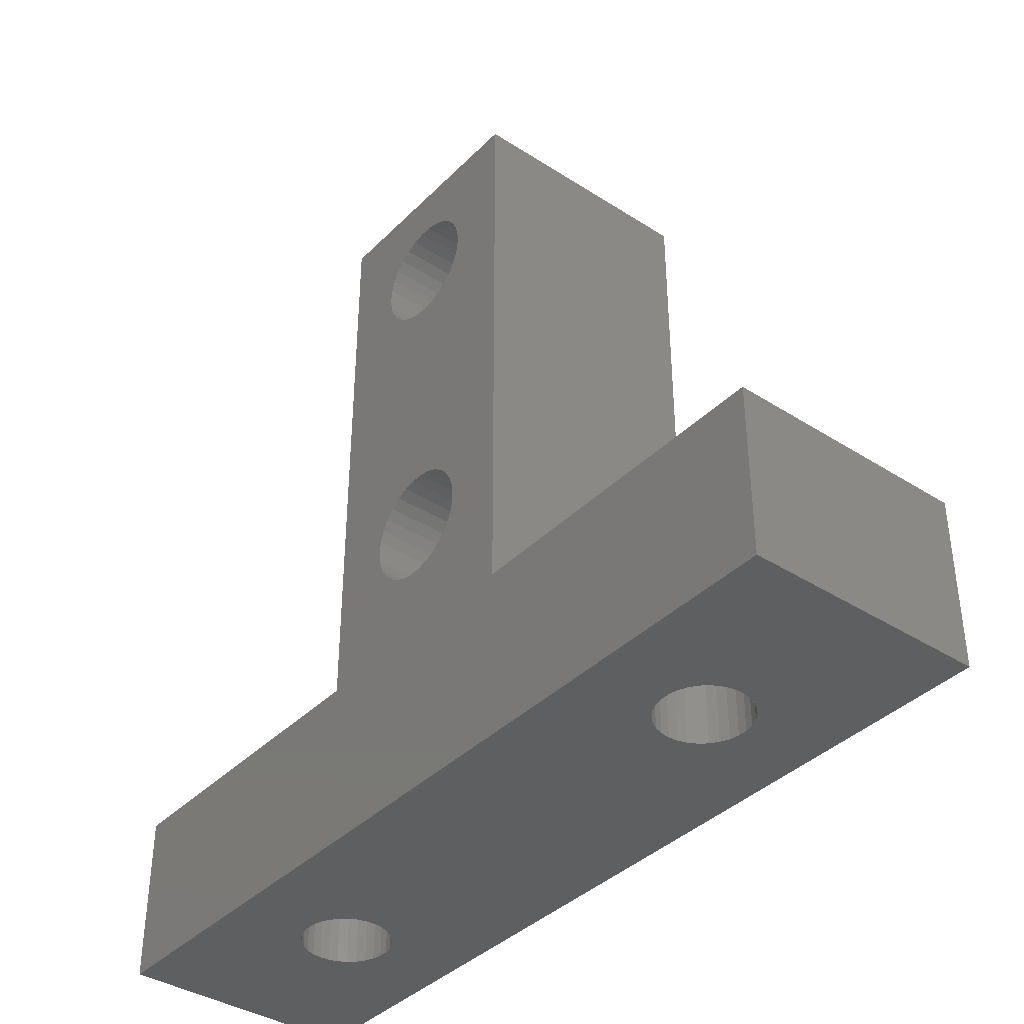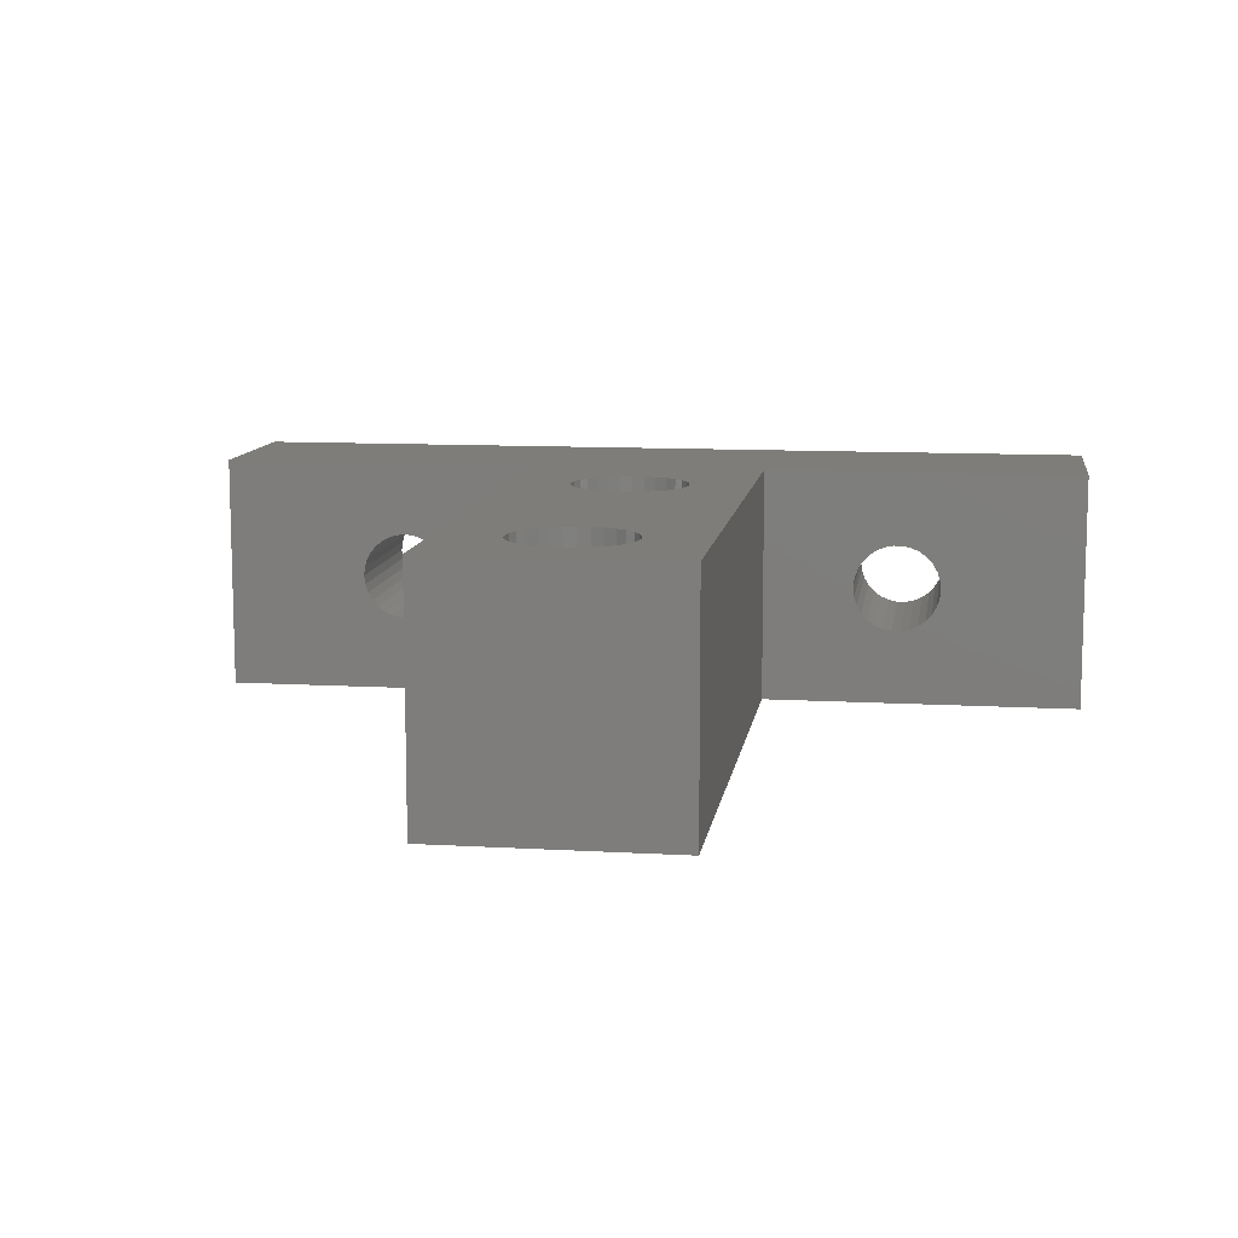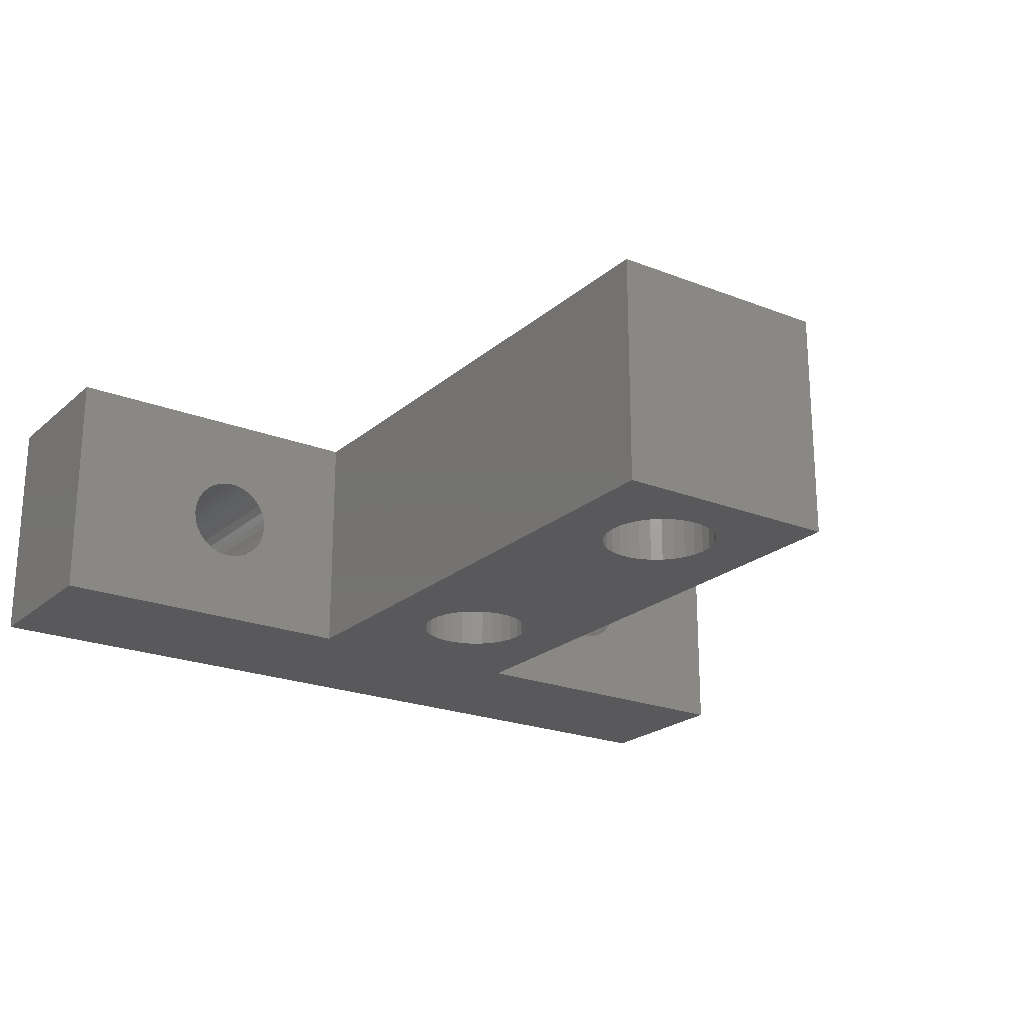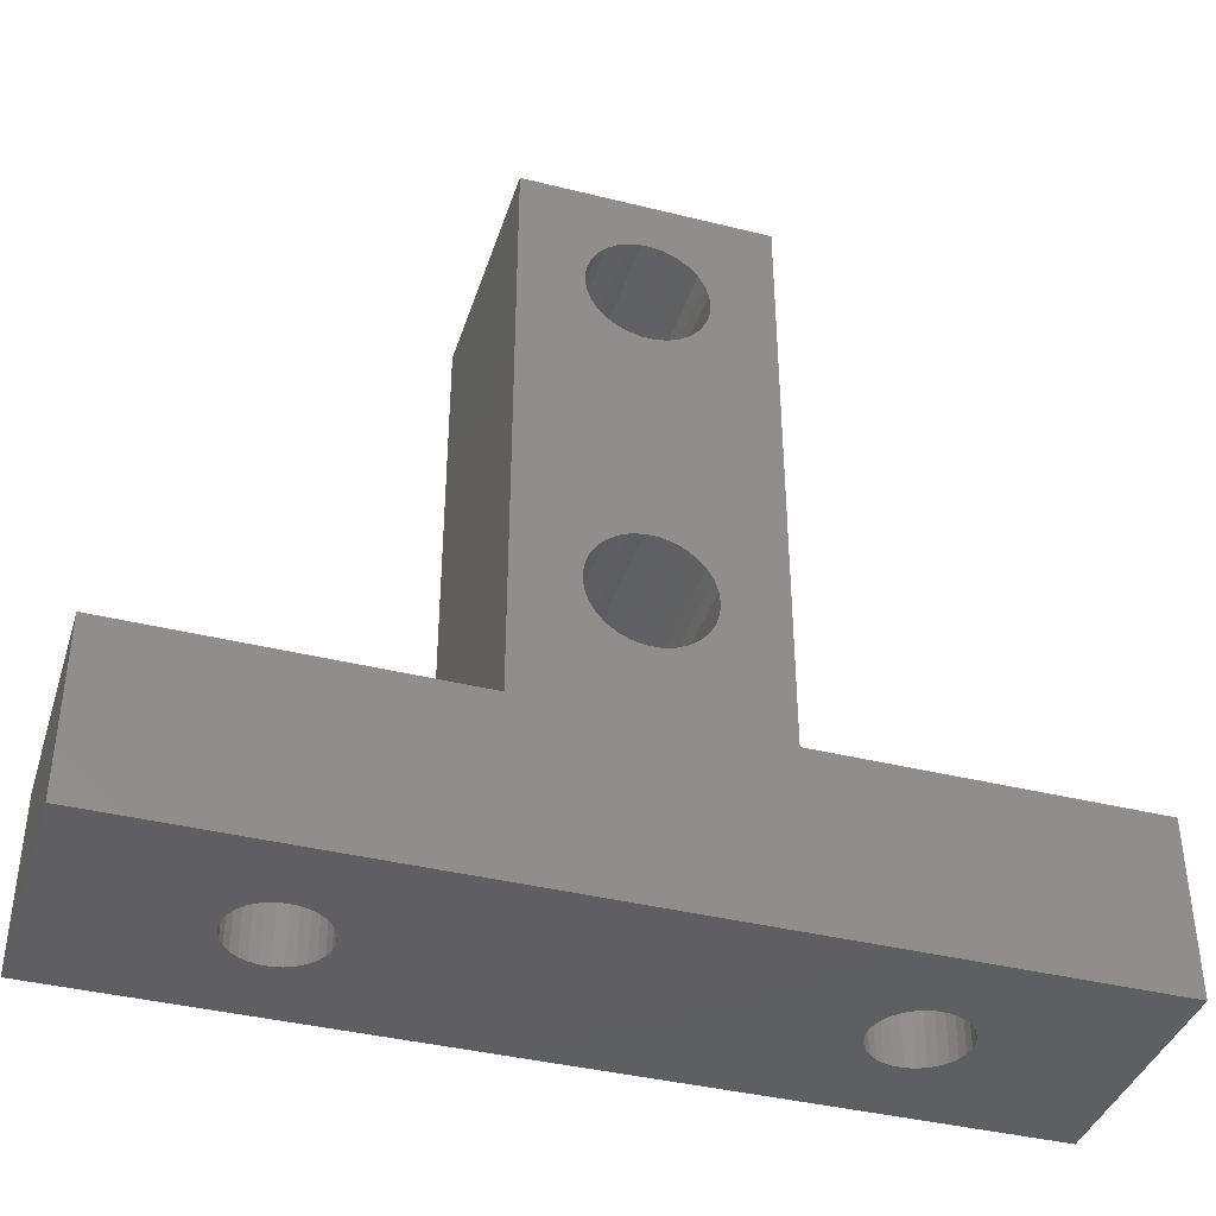
<metadata>
{"format":"stl","ext":"stl","renderer":"f3d","projection":"perspective","resolution":1024,"background":"white","views":[{"elev":-38.5,"azim":-129.0,"up":"+Y"},{"elev":10.7,"azim":-171.7,"up":"+Z"},{"elev":-22.0,"azim":145.5,"up":"+Z"},{"elev":-39.4,"azim":-17.2,"up":"+Y"}]}
</metadata>
<code>
# stl→obj: 256 verts, 524 faces
v -13 -8.8 -3.5
v -13 -8.8 3.5
v -13 -3.8 -3.5
v -13 -3.8 3.5
v -7.098 -8.8 -1.236
v 13 -8.8 -3.5
v 7.098 -8.8 -1.236
v -7.364 -8.8 -1.293
v -8.772 -8.8 -0.2703
v -6.312 -8.8 -0.5288
v -6.448 -8.8 -0.7641
v -8.8 -8.8 1.954e-15
v -6.228 -8.8 -0.2703
v -8.772 -8.8 0.2703
v -6.2 -8.8 1.954e-15
v -8.688 -8.8 0.5288
v -6.228 -8.8 0.2703
v -8.552 -8.8 0.7641
v -6.312 -8.8 0.5288
v -8.37 -8.8 0.9661
v 7.902 -8.8 1.236
v 8.15 -8.8 1.126
v 13 -8.8 3.5
v -8.15 -8.8 1.126
v -7.902 -8.8 1.236
v -6.63 -8.8 0.9661
v -6.448 -8.8 0.7641
v -7.636 -8.8 1.293
v -6.85 -8.8 1.126
v -7.364 -8.8 1.293
v -7.098 -8.8 1.236
v -6.63 -8.8 -0.9661
v -6.85 -8.8 -1.126
v -7.636 -8.8 -1.293
v -7.902 -8.8 -1.236
v 7.098 -8.8 1.236
v 7.364 -8.8 1.293
v -8.15 -8.8 -1.126
v -8.37 -8.8 -0.9661
v -8.552 -8.8 -0.7641
v -8.688 -8.8 -0.5288
v 6.85 -8.8 -1.126
v 6.2 -8.8 1.954e-15
v 6.228 -8.8 -0.2703
v 6.228 -8.8 0.2703
v 6.312 -8.8 0.5288
v 8.37 -8.8 0.9661
v 6.448 -8.8 0.7641
v 6.63 -8.8 0.9661
v 6.85 -8.8 1.126
v 7.636 -8.8 1.293
v 8.552 -8.8 0.7641
v 8.15 -8.8 -1.126
v 7.902 -8.8 -1.236
v 8.688 -8.8 0.5288
v 8.772 -8.8 0.2703
v 8.8 -8.8 1.954e-15
v 8.772 -8.8 -0.2703
v 8.688 -8.8 -0.5288
v 8.552 -8.8 -0.7641
v 8.37 -8.8 -0.9661
v 7.636 -8.8 -1.293
v 7.364 -8.8 -1.293
v 6.63 -8.8 -0.9661
v 6.448 -8.8 -0.7641
v 6.312 -8.8 -0.5288
v -3.5 -3.8 -3.5
v -1.7 0 -3.5
v -3.5 13.2 -3.5
v 0.5253 11.62 -3.5
v 3.5 13.2 -3.5
v 3.5 -3.8 -3.5
v -1.553 9.309 -3.5
v -0.1777 -1.691 -3.5
v -0.5253 -1.617 -3.5
v -1.663 -0.3534 -3.5
v -1.663 0.3534 -3.5
v -1.553 -0.6915 -3.5
v -1.375 -0.9992 -3.5
v -1.138 -1.263 -3.5
v -0.85 -1.472 -3.5
v 0.1777 -1.691 -3.5
v 0.5253 -1.617 -3.5
v 1.375 0.9992 -3.5
v 1.553 0.6915 -3.5
v 0.85 -1.472 -3.5
v 1.138 -1.263 -3.5
v 1.375 -0.9992 -3.5
v 1.553 -0.6915 -3.5
v 1.663 -0.3534 -3.5
v 1.7 0 -3.5
v 1.663 0.3534 -3.5
v 1.138 1.263 -3.5
v 0.85 1.472 -3.5
v 0.5253 1.617 -3.5
v 0.1777 1.691 -3.5
v -0.1777 1.691 -3.5
v -0.5253 1.617 -3.5
v -1.375 9.001 -3.5
v -0.85 1.472 -3.5
v -1.138 1.263 -3.5
v -1.375 0.9992 -3.5
v -1.553 0.6915 -3.5
v 1.663 9.647 -3.5
v 1.553 9.309 -3.5
v -1.663 10.35 -3.5
v -1.7 10 -3.5
v -1.138 8.737 -3.5
v -1.663 9.647 -3.5
v 13 -3.8 -3.5
v 1.7 10 -3.5
v 1.663 10.35 -3.5
v 1.553 10.69 -3.5
v -1.553 10.69 -3.5
v 0.1777 11.69 -3.5
v -0.5253 11.62 -3.5
v -0.1777 11.69 -3.5
v 1.375 11 -3.5
v 1.138 11.26 -3.5
v 0.85 11.47 -3.5
v -0.85 11.47 -3.5
v -1.138 11.26 -3.5
v -1.375 11 -3.5
v -0.85 8.528 -3.5
v -0.5253 8.383 -3.5
v -0.1777 8.309 -3.5
v 0.1777 8.309 -3.5
v 0.5253 8.383 -3.5
v 0.85 8.528 -3.5
v 1.138 8.737 -3.5
v 1.375 9.001 -3.5
v -6.228 -3.8 -0.2703
v -3.5 -3.8 3.5
v -6.312 -3.8 -0.5288
v -8.15 -3.8 -1.126
v -6.63 -3.8 -0.9661
v -6.85 -3.8 -1.126
v -8.772 -3.8 -0.2703
v -8.688 -3.8 -0.5288
v -7.098 -3.8 -1.236
v -7.364 -3.8 -1.293
v -8.552 -3.8 -0.7641
v -7.636 -3.8 -1.293
v -8.37 -3.8 -0.9661
v -7.902 -3.8 -1.236
v -6.448 -3.8 -0.7641
v -7.364 -3.8 1.293
v -7.098 -3.8 1.236
v -6.2 -3.8 8.438e-16
v -6.228 -3.8 0.2703
v -6.312 -3.8 0.5288
v -6.448 -3.8 0.7641
v -6.63 -3.8 0.9661
v -6.85 -3.8 1.126
v -7.636 -3.8 1.293
v -7.902 -3.8 1.236
v -8.15 -3.8 1.126
v -8.37 -3.8 0.9661
v -8.552 -3.8 0.7641
v -8.772 -3.8 0.2703
v -8.688 -3.8 0.5288
v -8.8 -3.8 8.438e-16
v 3.5 -3.8 3.5
v 13 -3.8 3.5
v 0.1777 -1.691 3.5
v -0.5253 11.62 3.5
v -0.1777 11.69 3.5
v 3.5 13.2 3.5
v -1.7 0 3.5
v -1.663 -0.3534 3.5
v -1.663 0.3534 3.5
v -1.553 0.6915 3.5
v -1.375 0.9992 3.5
v -1.138 1.263 3.5
v -0.85 1.472 3.5
v 0.5253 -1.617 3.5
v 1.375 -0.9992 3.5
v 1.138 -1.263 3.5
v -0.5253 1.617 3.5
v 0.1777 11.69 3.5
v -0.1777 1.691 3.5
v 0.1777 1.691 3.5
v 1.553 -0.6915 3.5
v 0.5253 1.617 3.5
v 0.85 1.472 3.5
v 1.7 0 3.5
v 1.663 -0.3534 3.5
v 1.138 1.263 3.5
v 1.375 0.9992 3.5
v 1.553 0.6915 3.5
v 1.663 0.3534 3.5
v 0.85 -1.472 3.5
v -0.1777 -1.691 3.5
v -0.5253 -1.617 3.5
v -0.85 -1.472 3.5
v -1.138 -1.263 3.5
v -1.375 -0.9992 3.5
v -1.553 -0.6915 3.5
v -1.7 10 3.5
v -3.5 13.2 3.5
v -1.663 9.647 3.5
v -1.663 10.35 3.5
v 0.85 11.47 3.5
v 1.138 11.26 3.5
v -1.553 10.69 3.5
v -1.375 11 3.5
v -1.138 11.26 3.5
v 0.5253 11.62 3.5
v -0.85 11.47 3.5
v 1.375 11 3.5
v 0.5253 8.383 3.5
v 0.1777 8.309 3.5
v 1.553 10.69 3.5
v 0.85 8.528 3.5
v 1.663 10.35 3.5
v 1.138 8.737 3.5
v 1.7 10 3.5
v 1.375 9.001 3.5
v 1.663 9.647 3.5
v 1.553 9.309 3.5
v -1.553 9.309 3.5
v -0.1777 8.309 3.5
v -0.5253 8.383 3.5
v -0.85 8.528 3.5
v -1.138 8.737 3.5
v -1.375 9.001 3.5
v 6.228 -3.8 -0.2703
v 6.2 -3.8 8.438e-16
v 6.312 -3.8 -0.5288
v 6.448 -3.8 -0.7641
v 6.63 -3.8 -0.9661
v 6.85 -3.8 -1.126
v 7.098 -3.8 -1.236
v 7.364 -3.8 -1.293
v 7.636 -3.8 -1.293
v 7.902 -3.8 -1.236
v 8.15 -3.8 -1.126
v 8.37 -3.8 -0.9661
v 8.552 -3.8 -0.7641
v 8.688 -3.8 -0.5288
v 8.772 -3.8 -0.2703
v 8.8 -3.8 8.438e-16
v 8.772 -3.8 0.2703
v 8.688 -3.8 0.5288
v 8.552 -3.8 0.7641
v 8.37 -3.8 0.9661
v 8.15 -3.8 1.126
v 7.902 -3.8 1.236
v 7.636 -3.8 1.293
v 7.364 -3.8 1.293
v 7.098 -3.8 1.236
v 6.85 -3.8 1.126
v 6.63 -3.8 0.9661
v 6.448 -3.8 0.7641
v 6.312 -3.8 0.5288
v 6.228 -3.8 0.2703
f 1 2 3
f 3 2 4
f 5 1 6
f 7 2 6
f 5 8 1
f 2 1 9
f 10 11 6
f 2 9 12
f 13 10 6
f 2 12 14
f 15 13 6
f 2 14 16
f 17 15 6
f 2 16 18
f 19 17 6
f 2 18 20
f 21 22 23
f 2 20 24
f 2 24 25
f 26 27 6
f 2 25 28
f 29 26 6
f 2 28 30
f 2 31 6
f 2 30 31
f 11 32 6
f 32 33 6
f 33 5 6
f 8 34 1
f 34 35 1
f 36 37 23
f 38 1 35
f 39 1 38
f 40 1 39
f 41 1 40
f 9 1 41
f 7 42 2
f 43 2 44
f 45 2 43
f 46 2 45
f 22 47 23
f 48 2 46
f 49 2 48
f 50 2 49
f 36 2 50
f 37 51 23
f 23 2 36
f 51 21 23
f 47 52 23
f 53 54 6
f 23 52 6
f 52 55 6
f 55 56 6
f 56 57 6
f 57 58 6
f 58 59 6
f 59 60 6
f 60 61 6
f 61 53 6
f 54 62 6
f 62 63 6
f 63 7 6
f 42 64 2
f 64 65 2
f 66 2 65
f 44 2 66
f 31 29 6
f 27 19 6
f 1 3 6
f 6 3 67
f 68 67 69
f 70 69 71
f 6 67 72
f 73 72 69
f 74 72 75
f 76 67 68
f 77 68 69
f 78 67 76
f 79 67 78
f 80 67 79
f 81 67 80
f 72 67 81
f 72 81 75
f 82 72 74
f 83 72 82
f 84 69 85
f 72 83 86
f 72 86 87
f 72 87 88
f 72 88 89
f 72 89 90
f 72 90 91
f 72 91 92
f 72 92 85
f 72 85 69
f 93 69 84
f 94 69 93
f 95 69 94
f 96 69 95
f 97 69 96
f 98 69 97
f 99 72 73
f 98 100 69
f 100 101 69
f 101 102 69
f 102 103 69
f 103 77 69
f 104 71 105
f 106 107 69
f 108 72 99
f 107 109 69
f 109 73 69
f 110 6 72
f 111 71 104
f 112 71 111
f 113 71 112
f 106 69 114
f 115 69 70
f 116 69 117
f 113 118 71
f 118 119 71
f 117 69 115
f 119 120 71
f 120 70 71
f 121 69 116
f 122 69 121
f 123 69 122
f 114 69 123
f 72 108 124
f 72 124 125
f 72 125 126
f 72 126 127
f 72 127 128
f 72 128 129
f 72 129 130
f 72 130 131
f 72 131 105
f 72 105 71
f 132 133 134
f 135 67 3
f 136 67 137
f 4 138 3
f 138 139 3
f 140 67 141
f 139 142 3
f 141 67 143
f 142 144 3
f 145 67 135
f 144 135 3
f 137 67 140
f 146 67 136
f 133 67 146
f 133 146 134
f 147 4 148
f 133 132 149
f 133 149 150
f 133 150 151
f 133 151 152
f 133 152 153
f 133 153 154
f 133 154 148
f 133 148 4
f 155 4 147
f 156 4 155
f 157 4 156
f 158 4 157
f 159 4 158
f 160 4 161
f 159 161 4
f 162 4 160
f 4 162 138
f 143 67 145
f 4 2 23
f 133 4 23
f 163 133 23
f 164 163 23
f 165 133 163
f 166 167 168
f 169 133 170
f 171 133 169
f 172 133 171
f 173 174 168
f 168 133 172
f 174 175 168
f 176 165 163
f 177 178 163
f 168 175 179
f 167 180 168
f 168 179 181
f 168 181 182
f 183 177 163
f 168 182 184
f 168 184 185
f 186 187 163
f 168 185 188
f 187 183 163
f 168 188 189
f 168 190 163
f 168 189 190
f 190 191 163
f 178 192 163
f 192 176 163
f 193 133 165
f 194 133 193
f 195 133 194
f 196 133 195
f 197 133 196
f 198 133 197
f 170 133 198
f 199 200 201
f 202 200 199
f 203 204 168
f 205 200 202
f 206 200 205
f 207 200 206
f 180 208 168
f 209 200 207
f 166 200 209
f 168 200 166
f 208 203 168
f 204 210 168
f 211 212 133
f 168 210 213
f 214 211 133
f 168 213 215
f 216 214 133
f 168 215 217
f 218 216 133
f 168 217 219
f 168 220 133
f 168 219 220
f 172 173 168
f 191 186 163
f 220 218 133
f 200 221 201
f 222 133 212
f 223 133 222
f 224 133 223
f 225 133 224
f 226 133 225
f 221 133 226
f 200 133 221
f 23 6 110
f 164 23 110
f 9 138 162
f 12 9 162
f 41 139 138
f 9 41 138
f 40 142 139
f 41 40 139
f 39 144 142
f 40 39 142
f 38 135 144
f 39 38 144
f 35 145 135
f 38 35 135
f 34 143 145
f 35 34 145
f 8 141 143
f 34 8 143
f 5 140 141
f 8 5 141
f 33 137 140
f 5 33 140
f 32 136 137
f 33 32 137
f 146 136 11
f 11 136 32
f 134 146 10
f 10 146 11
f 132 134 13
f 13 134 10
f 149 132 15
f 15 132 13
f 149 15 150
f 150 15 17
f 150 17 151
f 151 17 19
f 151 19 152
f 152 19 27
f 152 27 153
f 153 27 26
f 153 26 154
f 154 26 29
f 154 29 148
f 148 29 31
f 148 31 147
f 147 31 30
f 147 30 155
f 155 30 28
f 155 28 156
f 156 28 25
f 156 25 157
f 157 25 24
f 157 24 158
f 158 24 20
f 159 158 20
f 18 159 20
f 161 159 18
f 16 161 18
f 160 161 16
f 14 160 16
f 162 160 14
f 12 162 14
f 44 227 228
f 43 44 228
f 66 229 227
f 44 66 227
f 65 230 229
f 66 65 229
f 64 231 230
f 65 64 230
f 42 232 231
f 64 42 231
f 7 233 232
f 42 7 232
f 63 234 233
f 7 63 233
f 62 235 234
f 63 62 234
f 54 236 235
f 62 54 235
f 53 237 236
f 54 53 236
f 61 238 237
f 53 61 237
f 239 238 60
f 60 238 61
f 240 239 59
f 59 239 60
f 241 240 58
f 58 240 59
f 242 241 57
f 57 241 58
f 242 57 243
f 243 57 56
f 243 56 244
f 244 56 55
f 244 55 245
f 245 55 52
f 245 52 246
f 246 52 47
f 246 47 247
f 247 47 22
f 247 22 248
f 248 22 21
f 248 21 249
f 249 21 51
f 249 51 250
f 250 51 37
f 250 37 251
f 251 37 36
f 251 36 252
f 252 36 50
f 252 50 253
f 253 50 49
f 254 253 49
f 48 254 49
f 255 254 48
f 46 255 48
f 256 255 46
f 45 256 46
f 228 256 45
f 43 228 45
f 249 163 248
f 233 110 72
f 241 110 240
f 163 227 72
f 227 229 72
f 237 110 236
f 229 230 72
f 236 110 235
f 230 231 72
f 235 110 234
f 231 232 72
f 232 233 72
f 238 110 237
f 239 110 238
f 240 110 239
f 164 110 241
f 164 241 242
f 164 242 243
f 164 243 244
f 164 244 245
f 164 245 246
f 164 246 247
f 164 247 163
f 247 248 163
f 250 163 249
f 251 163 250
f 252 163 251
f 253 163 252
f 254 163 253
f 255 163 254
f 163 255 256
f 163 256 228
f 163 228 227
f 234 110 233
f 71 168 163
f 72 71 163
f 69 200 71
f 71 200 168
f 200 69 133
f 133 69 67
f 77 171 169
f 68 77 169
f 169 170 76
f 68 169 76
f 103 172 171
f 77 103 171
f 102 173 172
f 103 102 172
f 101 174 173
f 102 101 173
f 100 175 174
f 101 100 174
f 98 179 175
f 100 98 175
f 97 181 179
f 98 97 179
f 96 182 181
f 97 96 181
f 95 184 182
f 96 95 182
f 94 185 184
f 95 94 184
f 93 188 185
f 94 93 185
f 189 188 84
f 84 188 93
f 190 189 85
f 85 189 84
f 191 190 92
f 92 190 85
f 186 191 91
f 91 191 92
f 186 91 187
f 187 91 90
f 187 90 183
f 183 90 89
f 183 89 177
f 177 89 88
f 177 88 178
f 178 88 87
f 178 87 192
f 192 87 86
f 192 86 176
f 176 86 83
f 176 83 165
f 165 83 82
f 165 82 193
f 193 82 74
f 193 74 194
f 194 74 75
f 194 75 195
f 195 75 81
f 195 81 196
f 196 81 80
f 197 196 80
f 79 197 80
f 198 197 79
f 78 198 79
f 170 198 78
f 76 170 78
f 199 201 109
f 107 199 109
f 106 202 199
f 107 106 199
f 114 205 202
f 106 114 202
f 123 206 205
f 114 123 205
f 122 207 206
f 123 122 206
f 121 209 207
f 122 121 207
f 116 166 209
f 121 116 209
f 117 167 166
f 116 117 166
f 115 180 167
f 117 115 167
f 70 208 180
f 115 70 180
f 120 203 208
f 70 120 208
f 119 204 203
f 120 119 203
f 210 204 118
f 118 204 119
f 213 210 113
f 113 210 118
f 215 213 112
f 112 213 113
f 217 215 111
f 111 215 112
f 217 111 219
f 219 111 104
f 219 104 220
f 220 104 105
f 220 105 218
f 218 105 131
f 218 131 216
f 216 131 130
f 216 130 214
f 214 130 129
f 214 129 211
f 211 129 128
f 211 128 212
f 212 128 127
f 212 127 222
f 222 127 126
f 222 126 223
f 223 126 125
f 223 125 224
f 224 125 124
f 224 124 225
f 225 124 108
f 226 225 108
f 99 226 108
f 221 226 99
f 73 221 99
f 201 221 73
f 109 201 73

</code>
